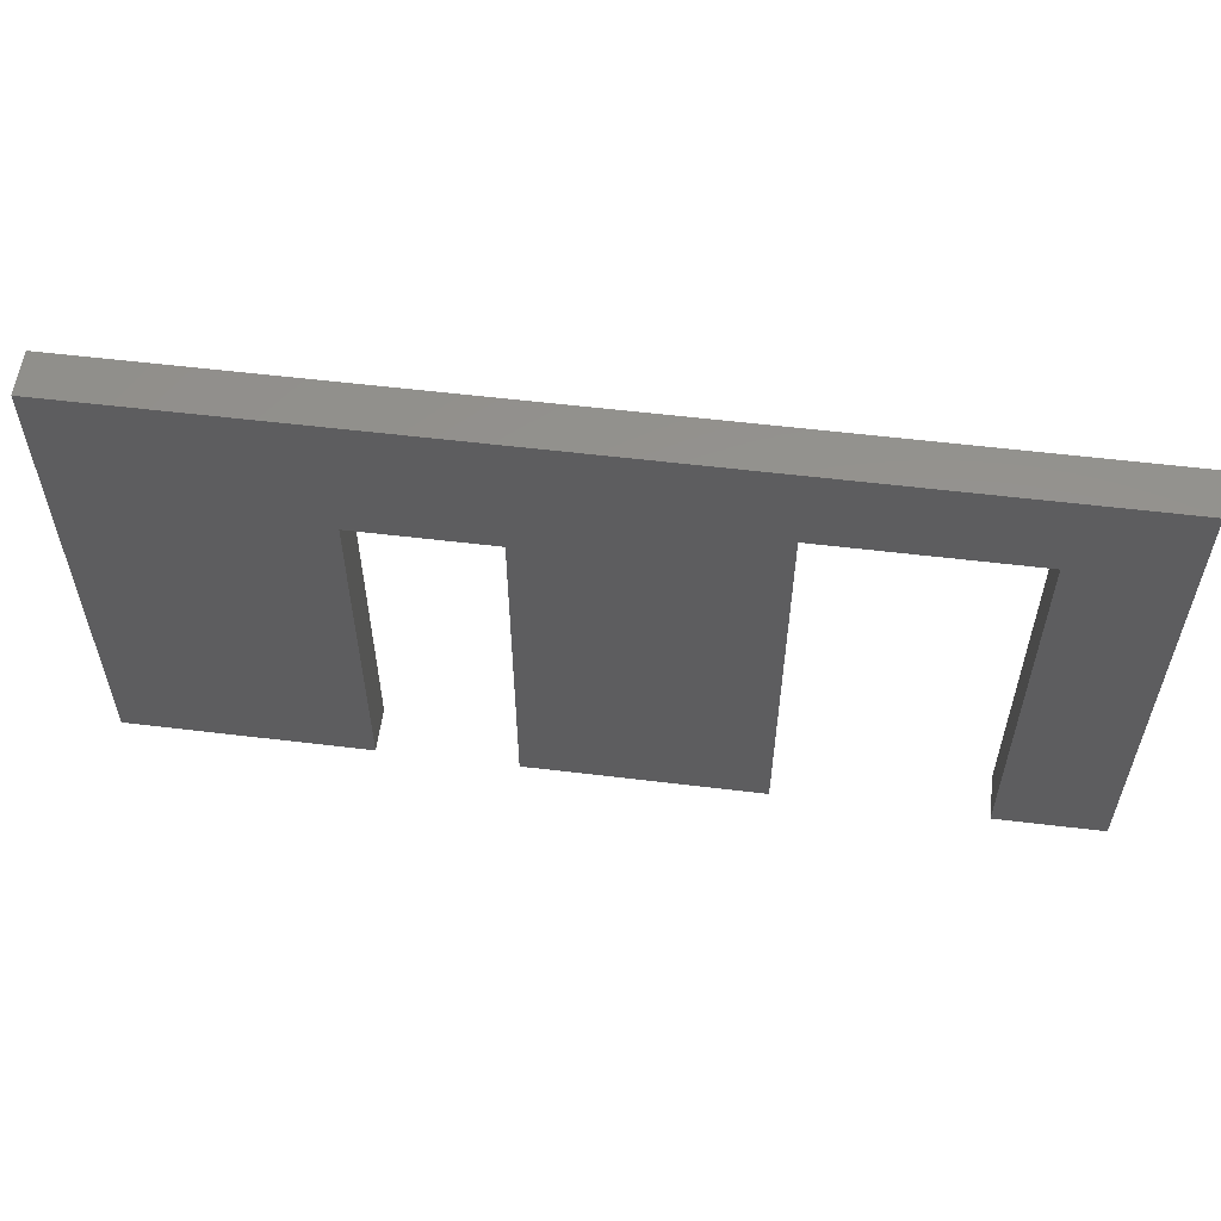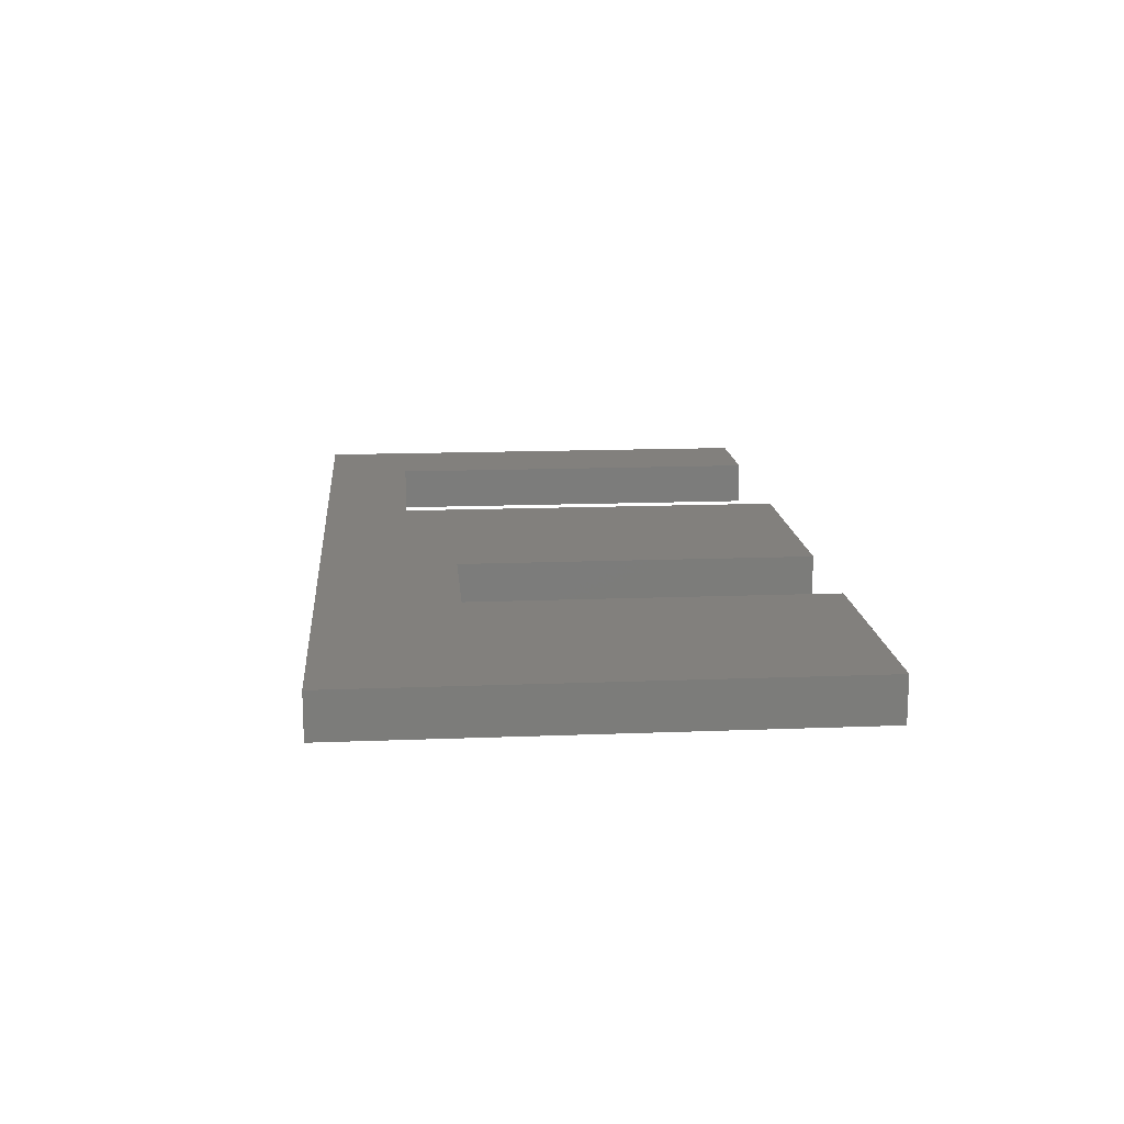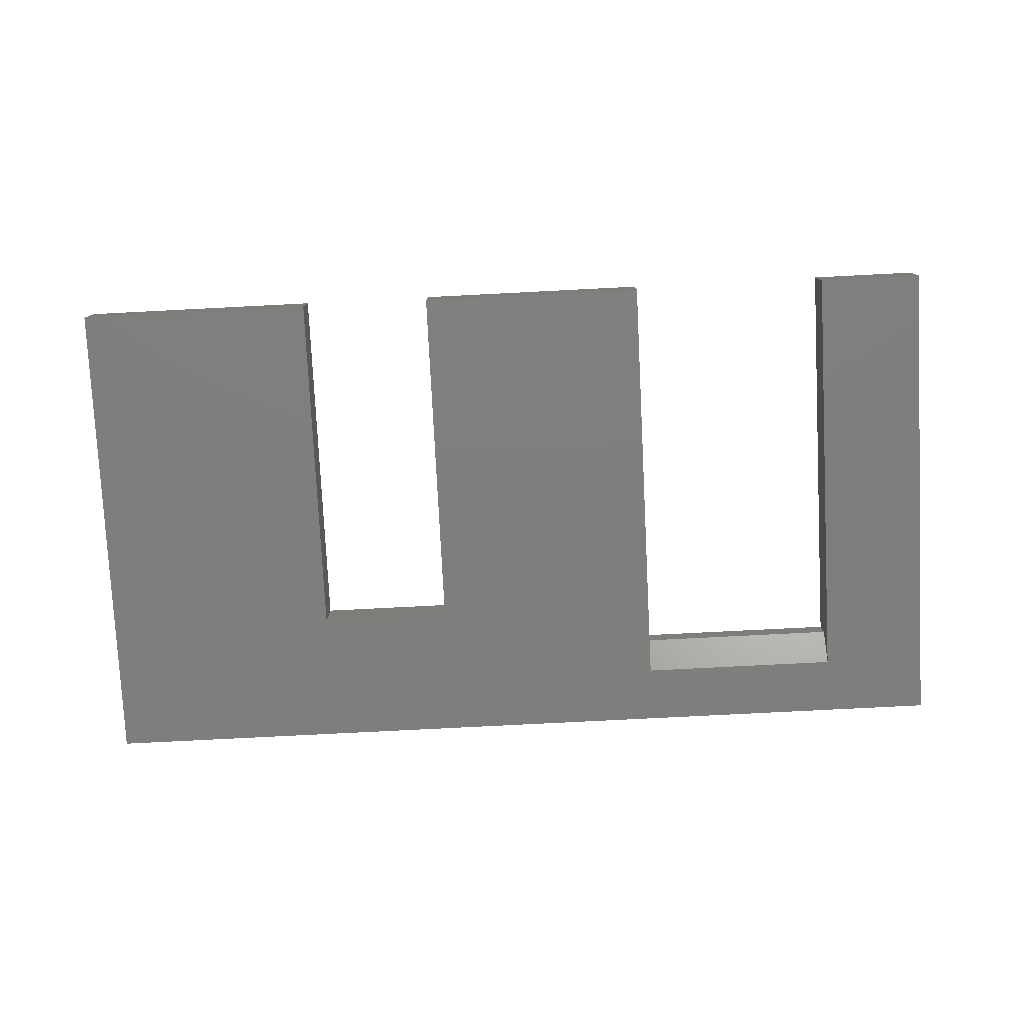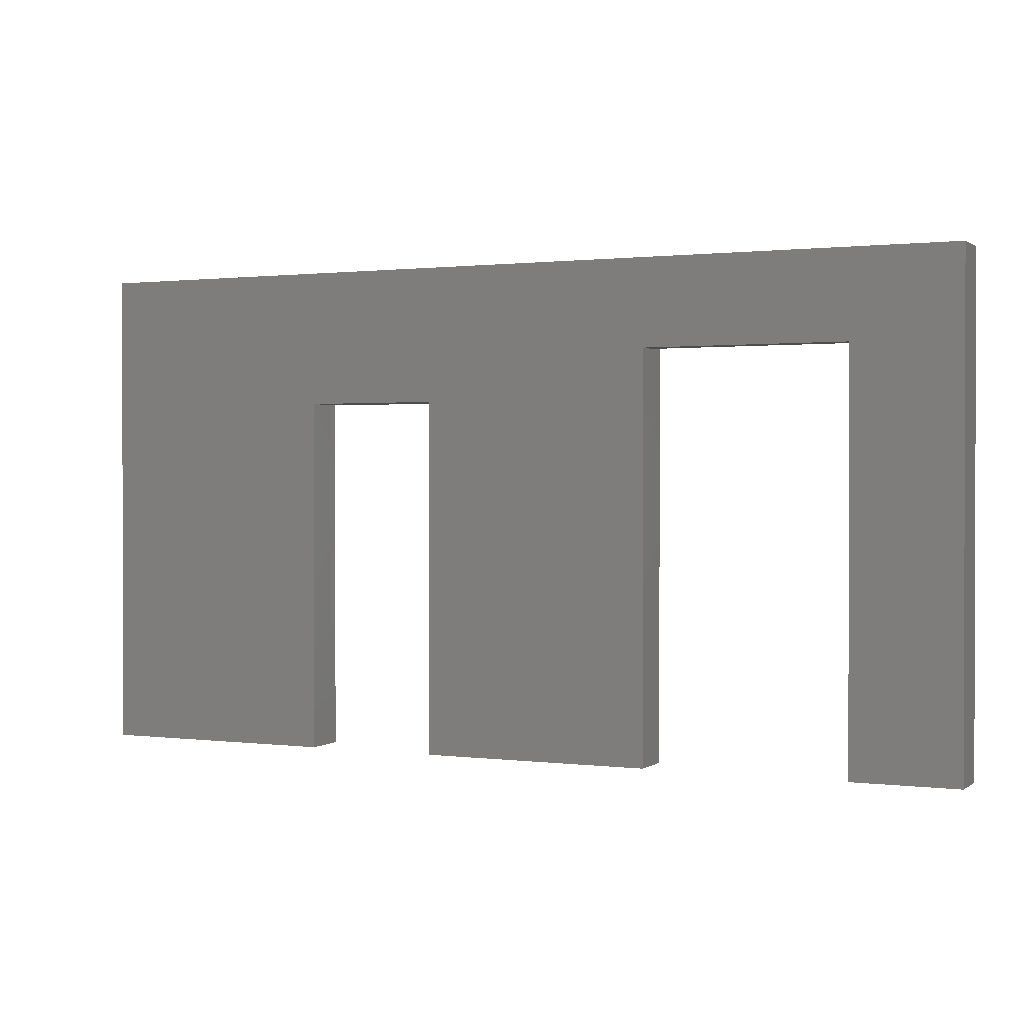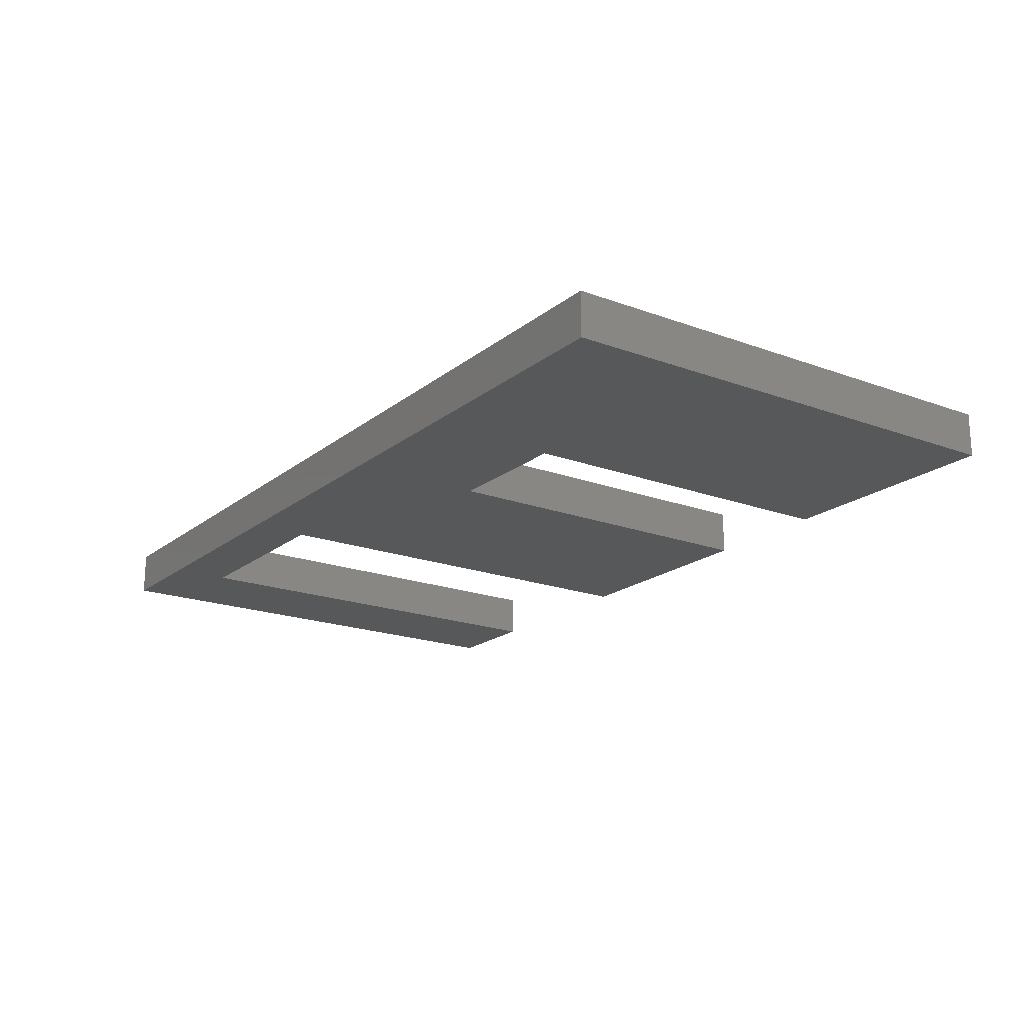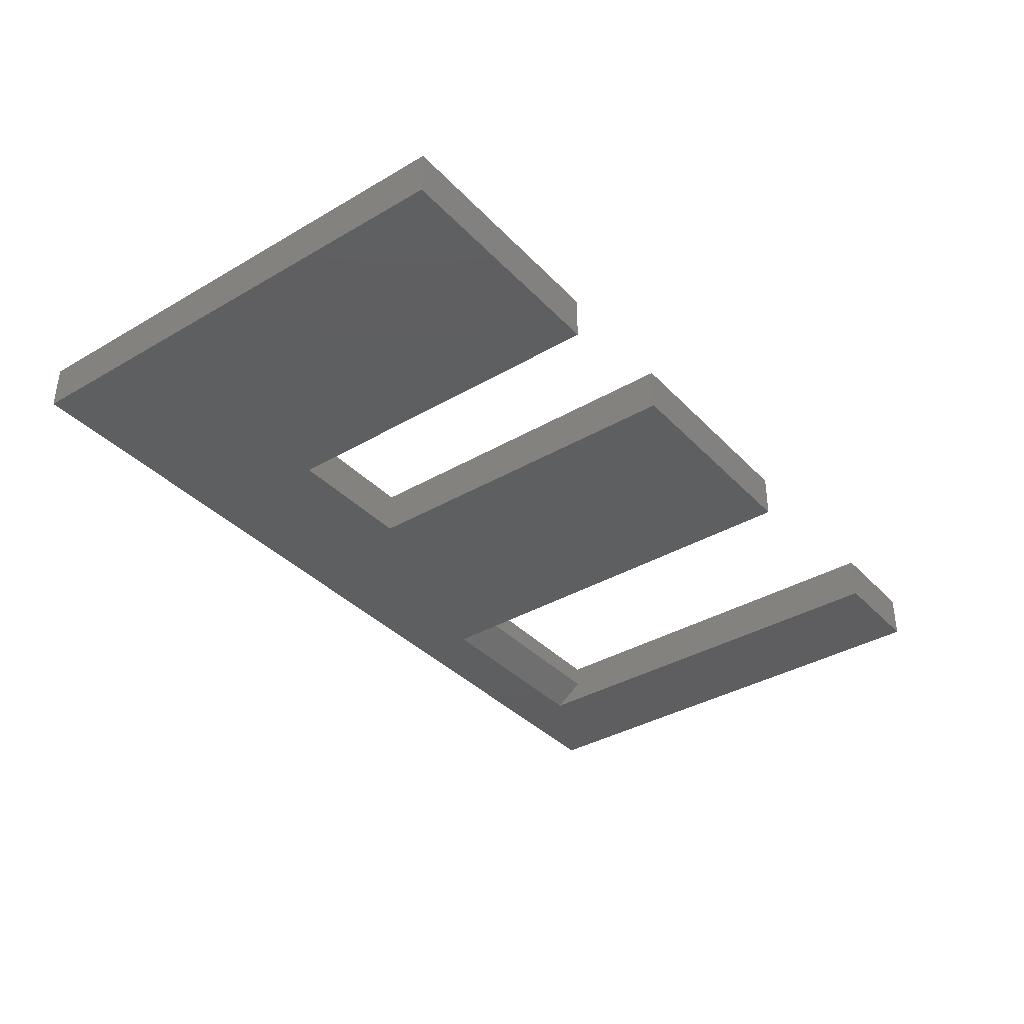
<metadata>
{"format":"stl","ext":"stl","renderer":"f3d","projection":"perspective","resolution":1024,"background":"white","views":[{"elev":56.9,"azim":-172.8,"up":"+Z"},{"elev":15.0,"azim":85.2,"up":"+Y"},{"elev":-78.3,"azim":-177.1,"up":"+Y"},{"elev":0.9,"azim":-154.9,"up":"+Z"},{"elev":-19.3,"azim":55.2,"up":"+Y"},{"elev":-36.7,"azim":127.2,"up":"+Y"}]}
</metadata>
<code>
# stl→obj: 26 verts, 48 faces
v 0.1076 -0.04688 -0.2109
v 0.1076 1.811e-17 -0.2109
v 0.3523 -0.04688 -0.2109
v 0.3523 3.17e-17 -0.2109
v -0.2188 -0.04688 -0.2109
v -0.2188 0 -0.2109
v -0.1066 -0.04688 -0.2109
v -0.1066 6.227e-18 -0.2109
v -0.2188 -0.04688 0.3091
v -0.1066 -0.04688 0.2486
v 0.1076 -0.04688 0.2486
v 0.75 -0.04688 0.3091
v 0.3523 -0.04688 0.1664
v 0.4951 -0.04688 0.1664
v 0.75 -0.04688 -0.2109
v 0.4951 -0.04688 -0.2109
v -0.1066 -0.02344 0.2174
v -0.1066 3e-17 0.2174
v 0.1076 -0.02344 0.2174
v 0.1076 4.189e-17 0.2174
v -0.2188 2.887e-17 0.3091
v 0.75 5.378e-17 -0.2109
v 0.75 8.265e-17 0.3091
v 0.4951 6.057e-17 0.1664
v 0.4951 3.962e-17 -0.2109
v 0.3523 5.264e-17 0.1664
f 1 2 3
f 3 2 4
f 5 6 7
f 7 6 8
f 9 5 7
f 9 7 10
f 9 10 11
f 9 11 12
f 1 3 11
f 11 3 13
f 11 13 12
f 12 13 14
f 12 14 15
f 15 14 16
f 17 18 19
f 19 18 20
f 1 11 2
f 2 11 19
f 2 19 20
f 8 18 7
f 7 18 17
f 7 17 10
f 9 21 5
f 5 21 6
f 15 22 12
f 12 22 23
f 11 10 19
f 19 10 17
f 20 18 21
f 21 18 8
f 21 8 6
f 21 23 20
f 20 23 24
f 23 22 24
f 24 22 25
f 24 26 20
f 20 26 4
f 20 4 2
f 12 23 9
f 9 23 21
f 16 25 15
f 15 25 22
f 14 24 16
f 16 24 25
f 13 26 14
f 14 26 24
f 3 4 13
f 13 4 26

</code>
